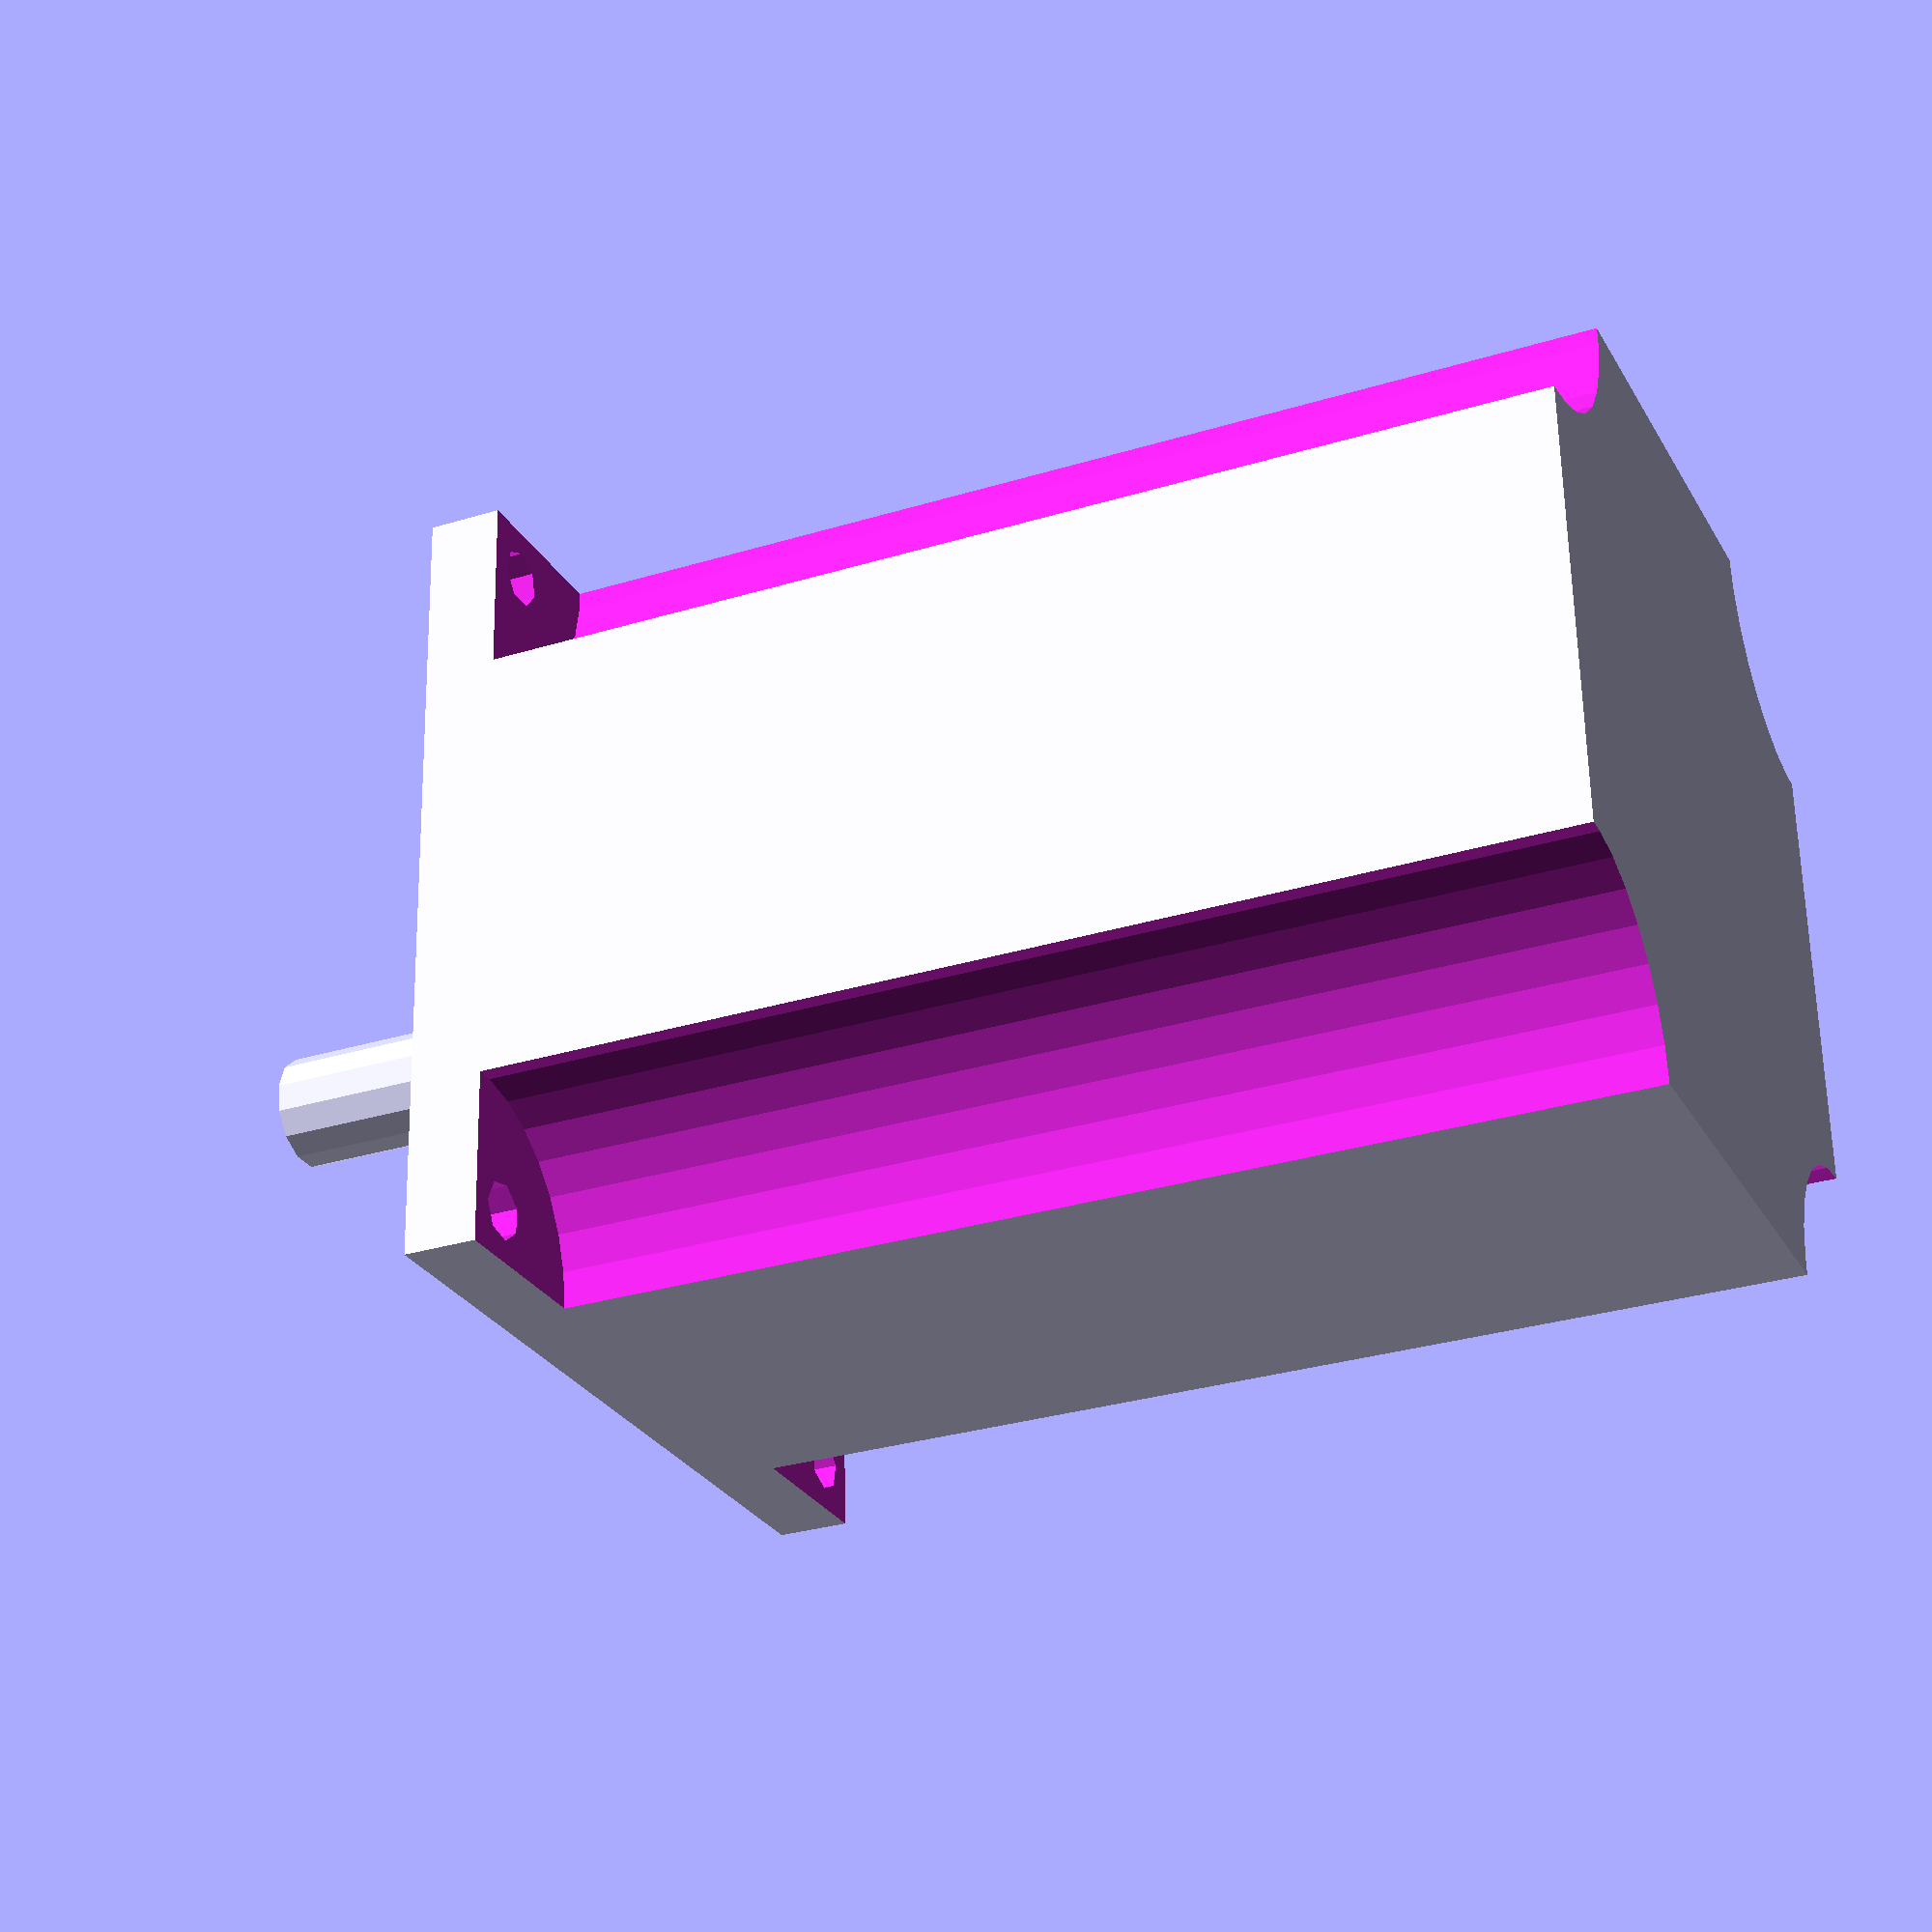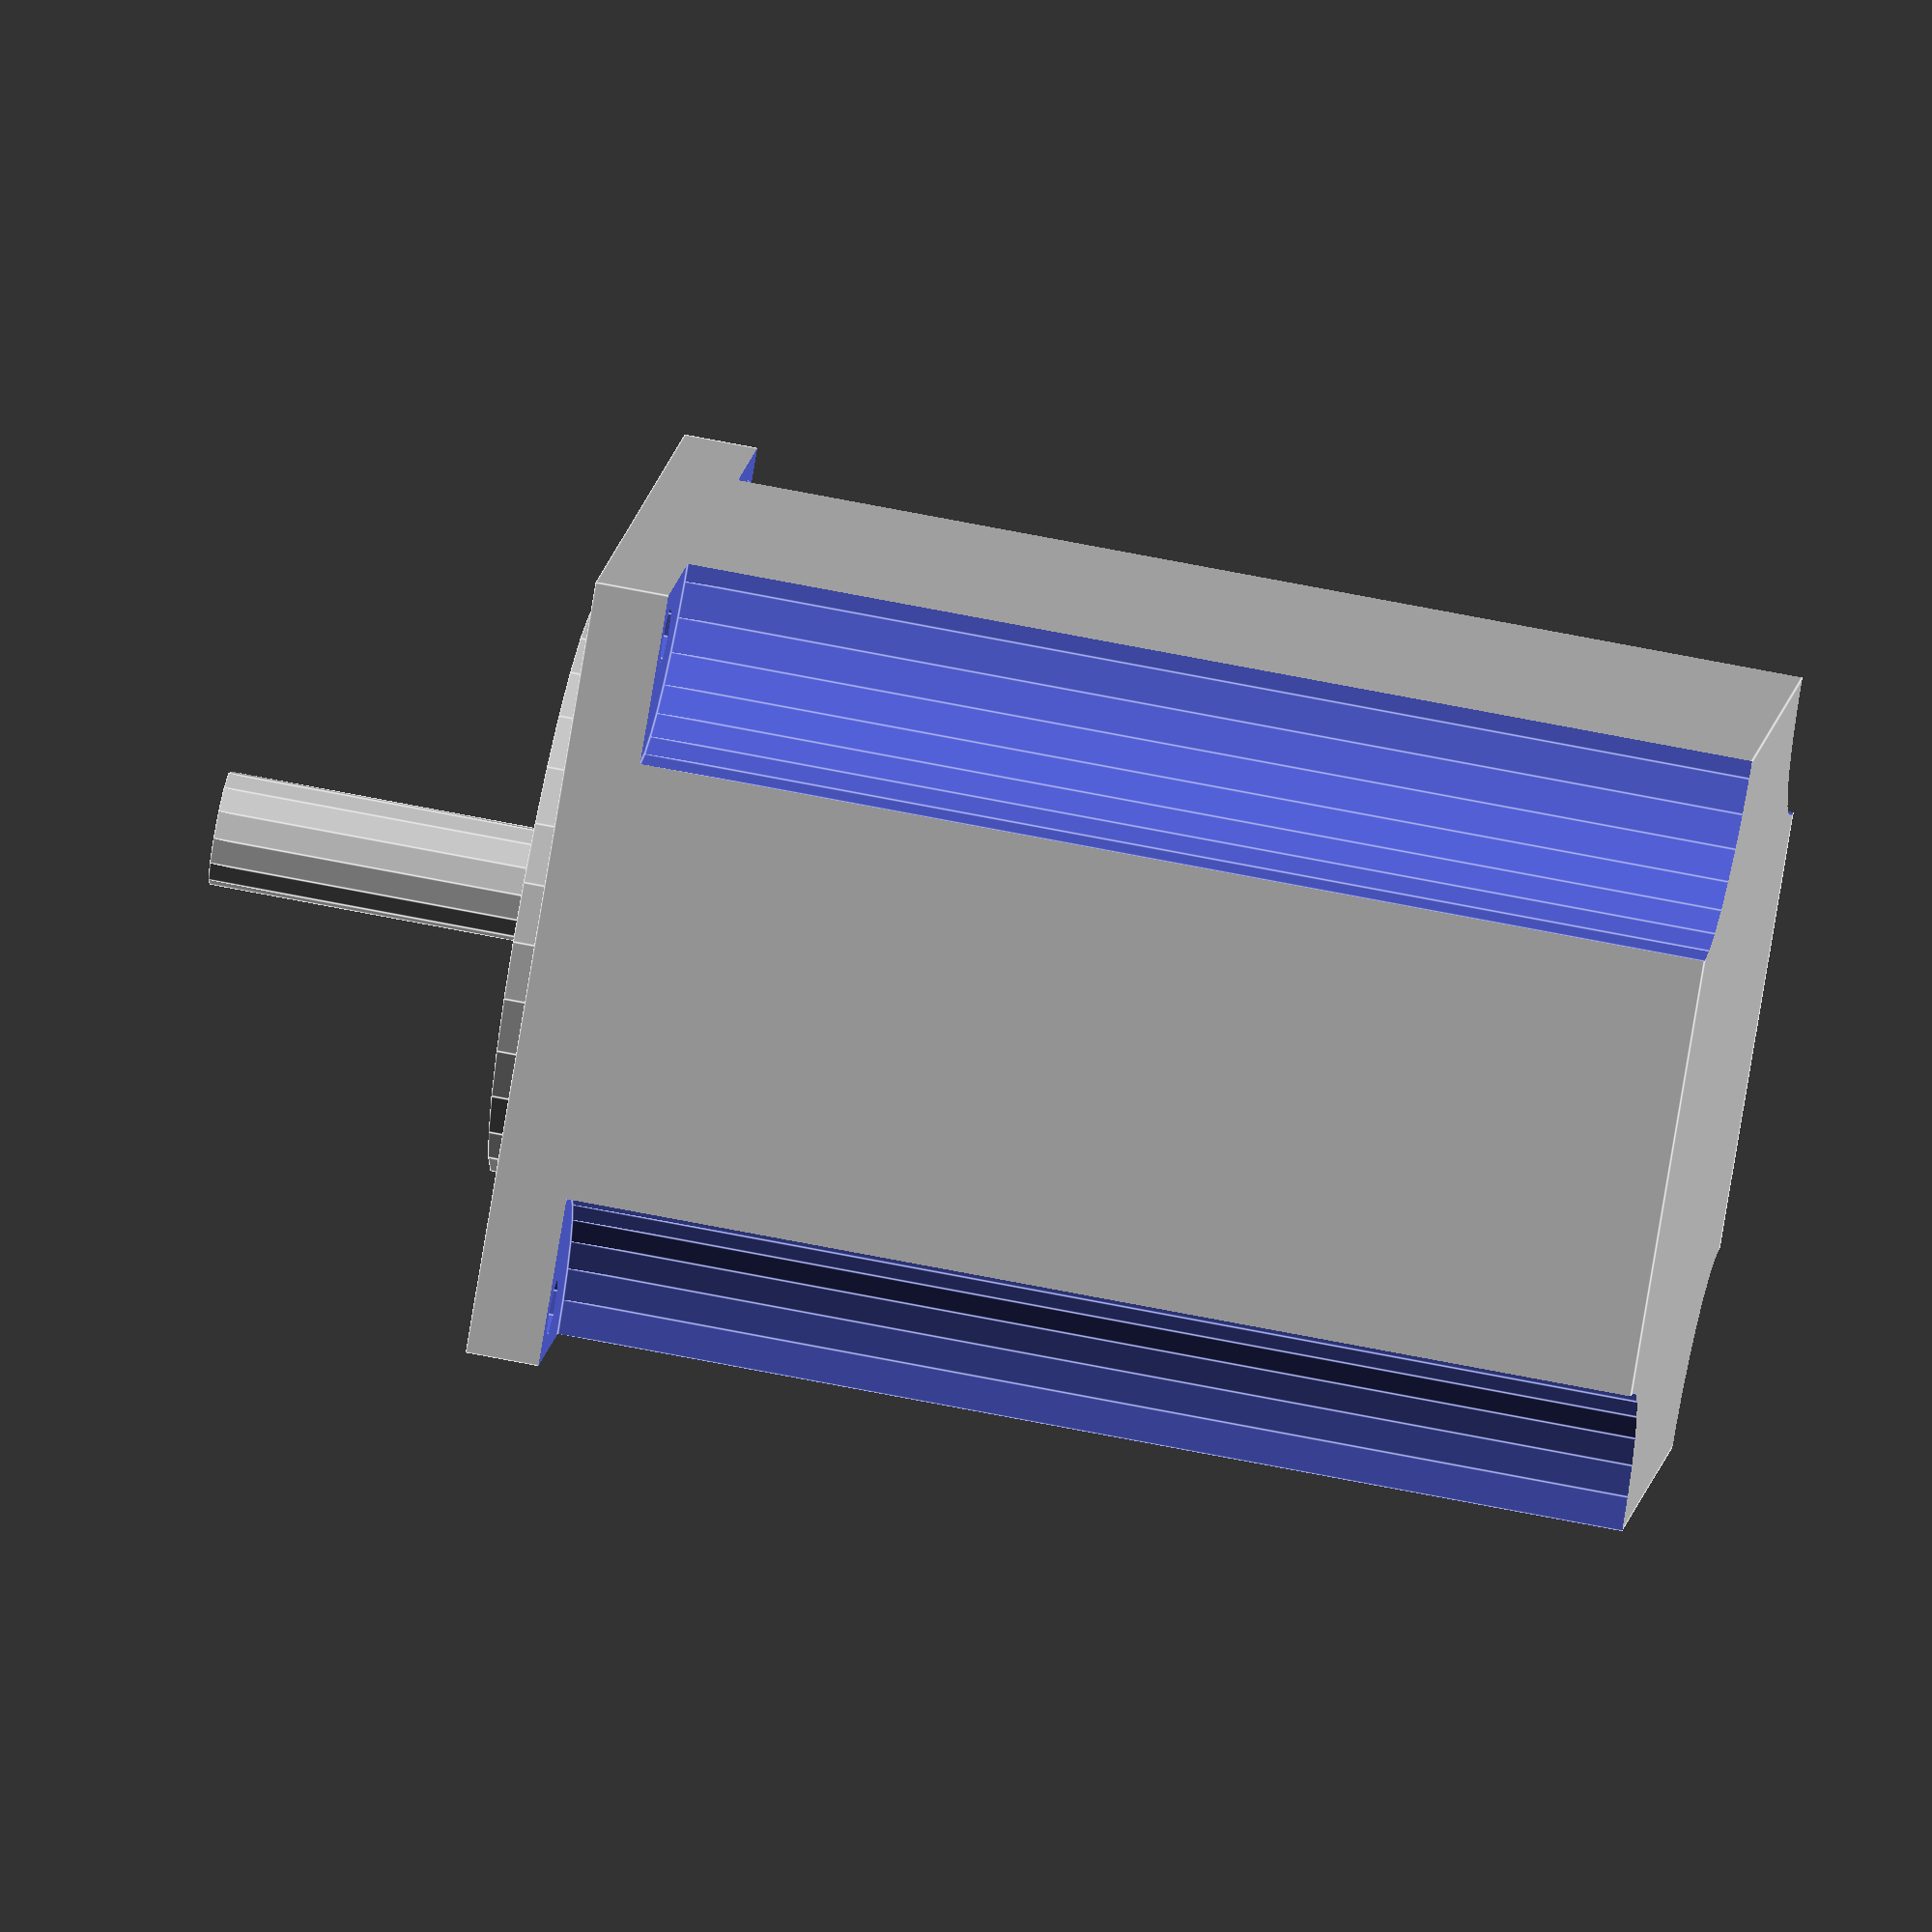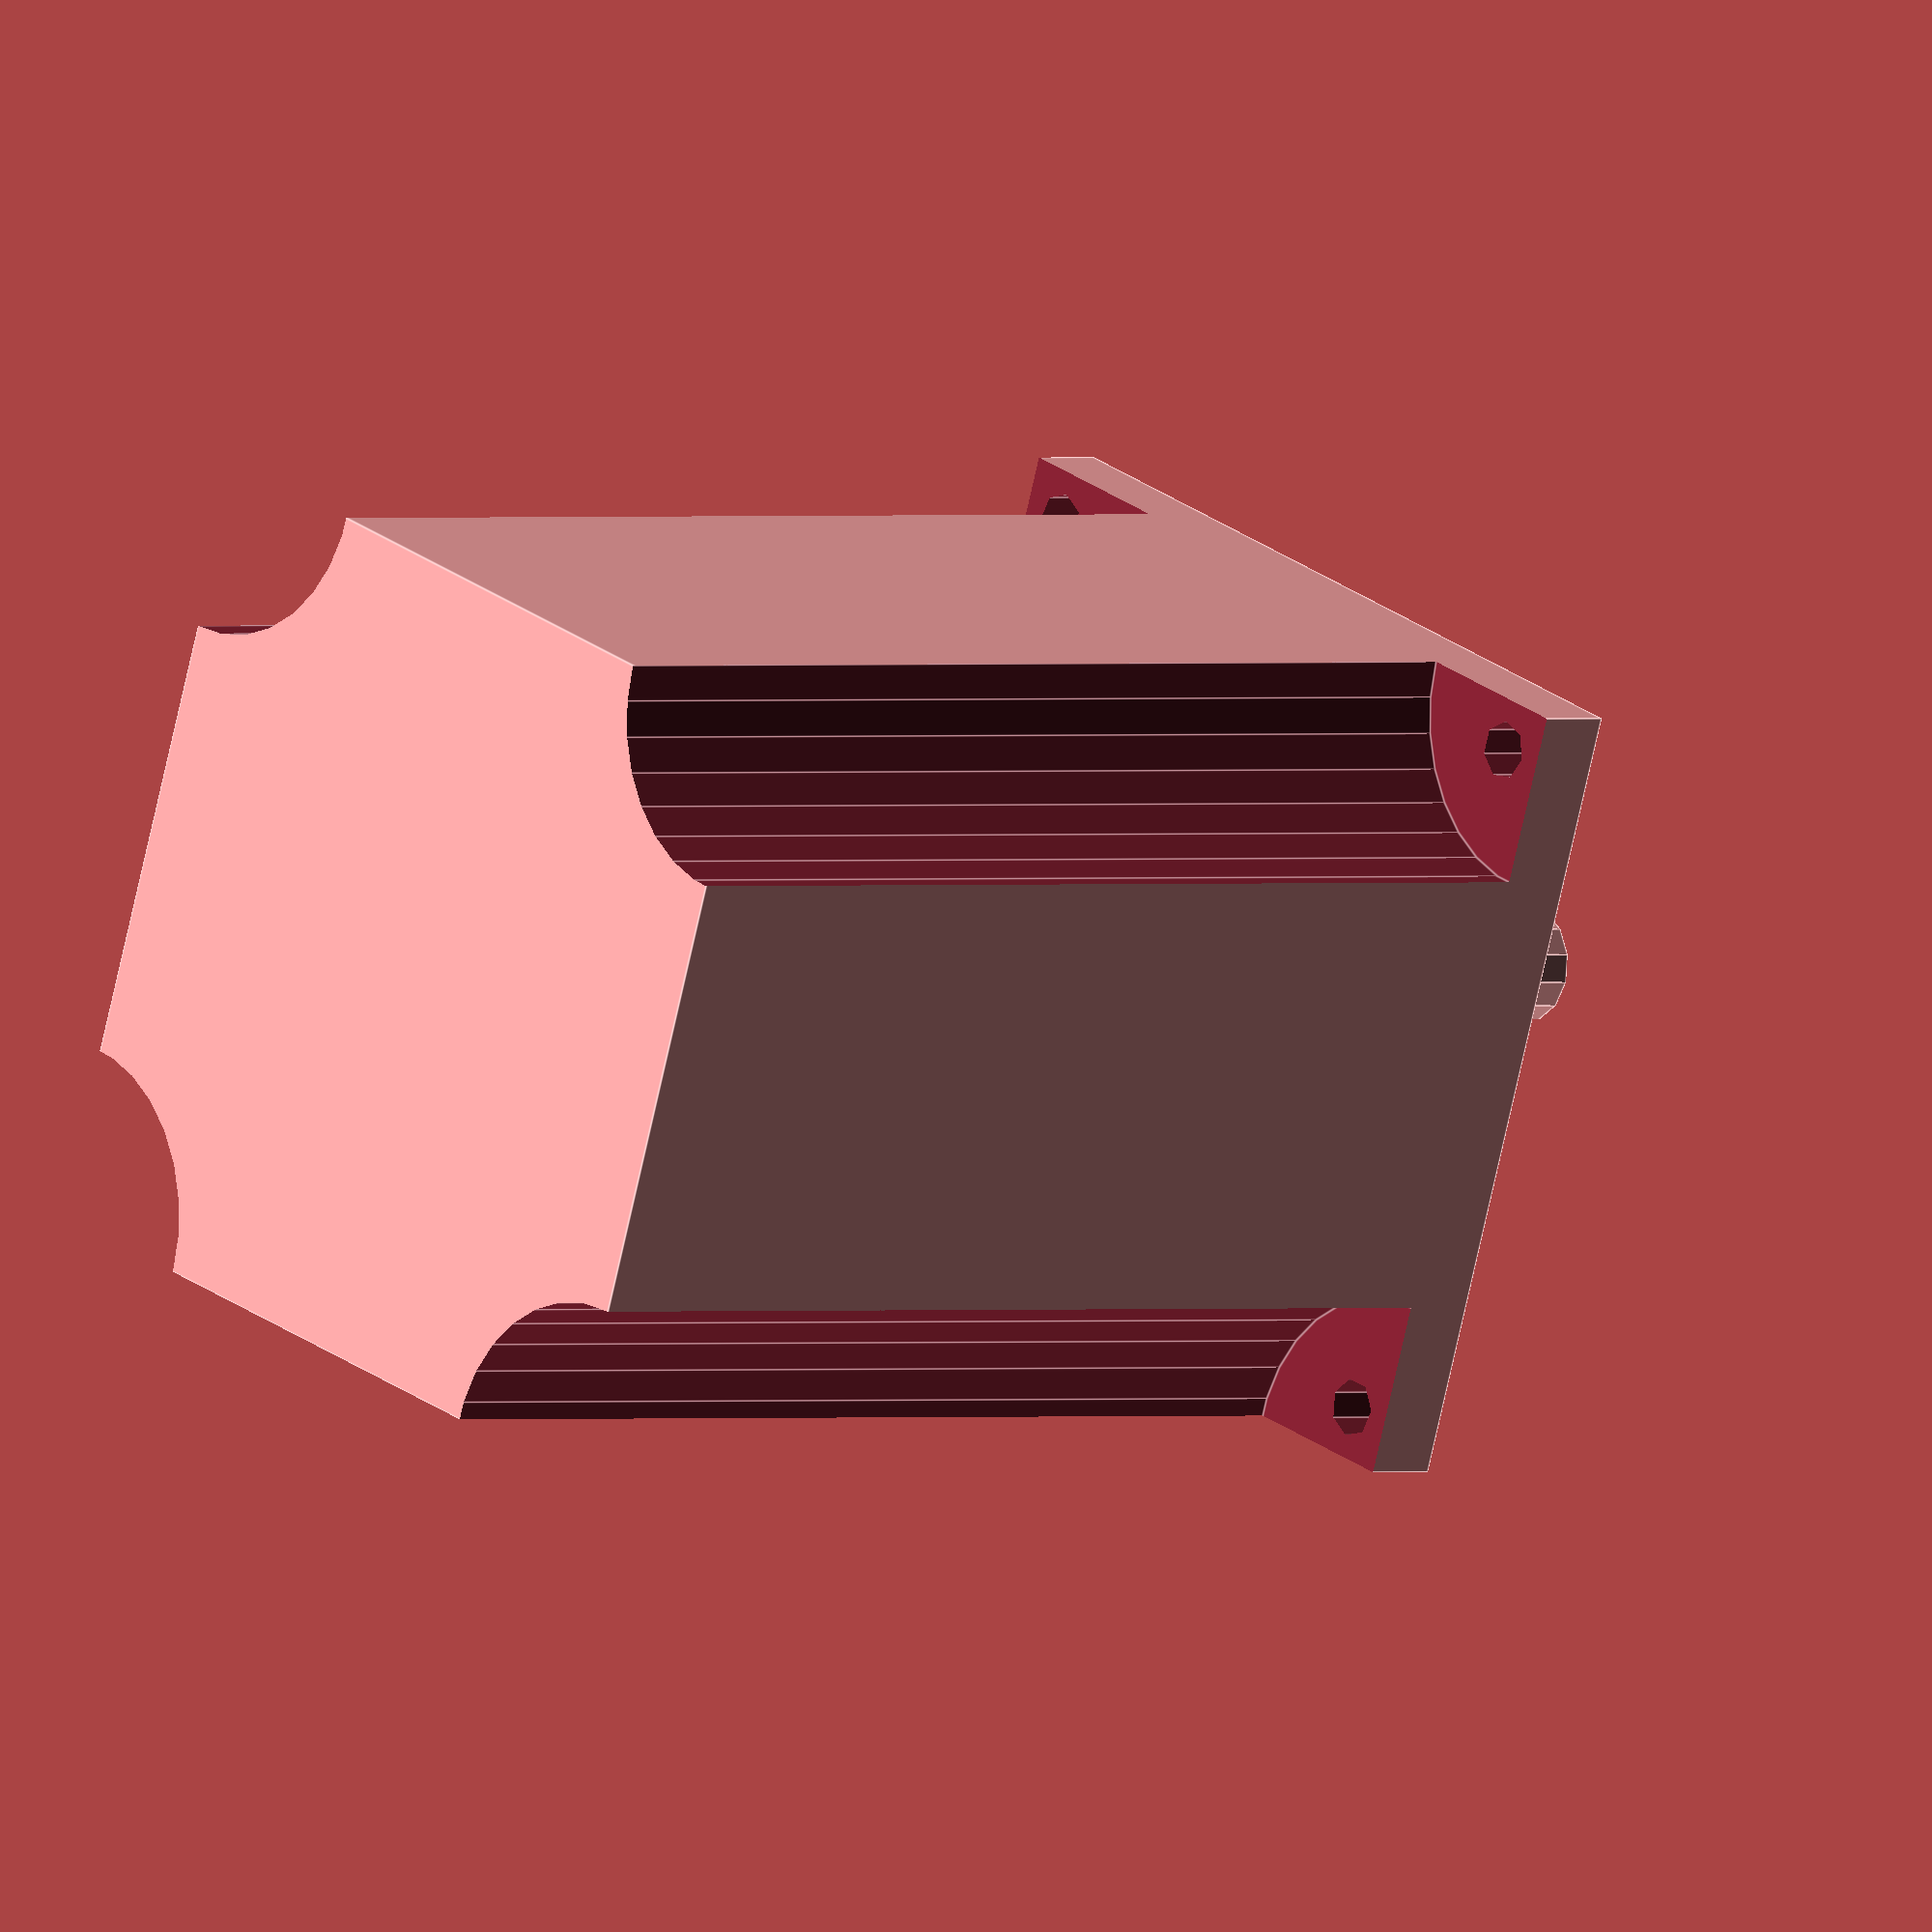
<openscad>
hole_spacing = 48;
face_dim = 55;
stepper_face = 5.12;
length = 80;
stepper_circle_h = 2.1;
stepper_cicrle_r = 20;
m3_length = 14;
m3_available_length = m3_length - stepper_face;

critical_dim = 5;
critical_face = face_dim + 2 * critical_dim;
m3_nut_flats = 5.9;	// normal M3 hex nut exact width = 5.5
m3_nut_depth = 3;	// normal M3 hex nut exact depth = 2.4, nyloc = 4
m3_head_h = 2;
m3_head_r = 2.65;

module stepper(){

	difference(){
		translate([face_dim * -0.5, face_dim * -0.5, 0])cube([face_dim, face_dim, length]);
		for(i = [0:90:360]){
			rotate([0,0,i]){
				translate([face_dim * 0.5 , face_dim * 0.5, stepper_face]){
					cylinder(r=12, h = length);
				}
			}
		}
		motor_bolt_holes();
	}
	translate([0,0,-25])cylinder(r=4, h=25);
	translate([0,0,-1 * stepper_circle_h])cylinder(h=stepper_circle_h, r=stepper_cicrle_r);
}

module motor_bolt_holes(){
	for(i = [0:90:360]){
		rotate([0,0,i]){
			translate([hole_spacing * 0.5 , hole_spacing * 0.5,-2]){
				cylinder(r=2, h = 15);
			}
		}
	}
}

module motor_bolts(){
	color([0,0,1])
	for(i = [0:90:360]){
		rotate([0,0,i]){
			translate([hole_spacing * 0.5 , hole_spacing * 0.5,0]){
				//translate([0,0,m3_length])cylinder(r = m3_head_r, h = m3_head_h);
				//cylinder(r=1.8, h = m3_length);
				translate([0,0,0.5 * m3_nut_depth])hexagon(m3_nut_flats, m3_nut_depth);
			}
		}
	}
}


module cable_space(){
	hull(){
		translate([0,0,-20])cylinder(r=16, h=20);
		translate([0,-30,-20])cylinder(r=16, h=20);
	}
}

module mount(){
	
	union(){
		translate([critical_face * -0.5, critical_face * -0.5, 0])cube([critical_face, critical_face, m3_available_length]);
		translate([-0.5 * critical_face, -0.5 * critical_face,0])difference(){
			cube([critical_dim, critical_face, length + critical_dim]);
			#translate([-1,critical_dim,m3_available_length])cube([10,10,13]);
		}
		translate([-0.8 * critical_face, -0.5 * critical_face, 0])cube([critical_face * 1.5, critical_dim, length + critical_dim]);
		translate([-0.5 * critical_face, -0.5 * critical_face, 25])rotate([0,180,0])triangle(critical_face * 0.3,critical_face * 0.8, critical_dim);
		translate([-0.5 * critical_face, -0.5 * critical_face, length - 18 - critical_dim])rotate([0,180,0])triangle(critical_face * 0.3,critical_face * 0.8, critical_dim);
	}
	
	
}

module mounting(){
	color([0,1,0])
	translate([0,critical_face * -0.5 + 8, 0]){
		rotate([90,0,0]){
			translate([critical_face * 0.58, 10,0])cylinder(h=10, r = 3);
			translate([critical_face * 0.58, length - 8,0])cylinder(h=10, r = 3);
			translate([critical_face * -0.65, 10,0])cylinder(h=10, r = 3);
			translate([critical_face * -0.65, length - 8,0])cylinder(h=10, r = 3);			
		}
	}
}

module triangle(h,b,w){
	linear_extrude(height = w, center = true, convexity = 10, twist = 0)
	polygon(points=[[0,0],[h,0],[0,b]], paths=[[0,1,2]]);
}

module hexagon(size, height) {
	boxWidth = size/1.75;
	rotate([0,0,90])
	for (r = [-60, 0, 60]) rotate([0,0,r]) cube([boxWidth, size, height], true);
}

/*

rotate([90,0,0])
{
	union(){
		//color([0.5,0.5,0.5])translate([0,0,m3_available_length])stepper();
		//color([0,0,1])motor_bolts();
		difference(){
			mount();
			mounting();
			translate([0,0, m3_available_length])cable_space();
			motor_bolt_holes();
			motor_bolts();
			translate([0,0, m3_available_length])stepper();
		}
	}
}

*/

stepper();
</openscad>
<views>
elev=30.2 azim=267.4 roll=294.0 proj=p view=solid
elev=293.1 azim=235.6 roll=281.4 proj=o view=edges
elev=359.7 azim=18.9 roll=47.7 proj=o view=edges
</views>
